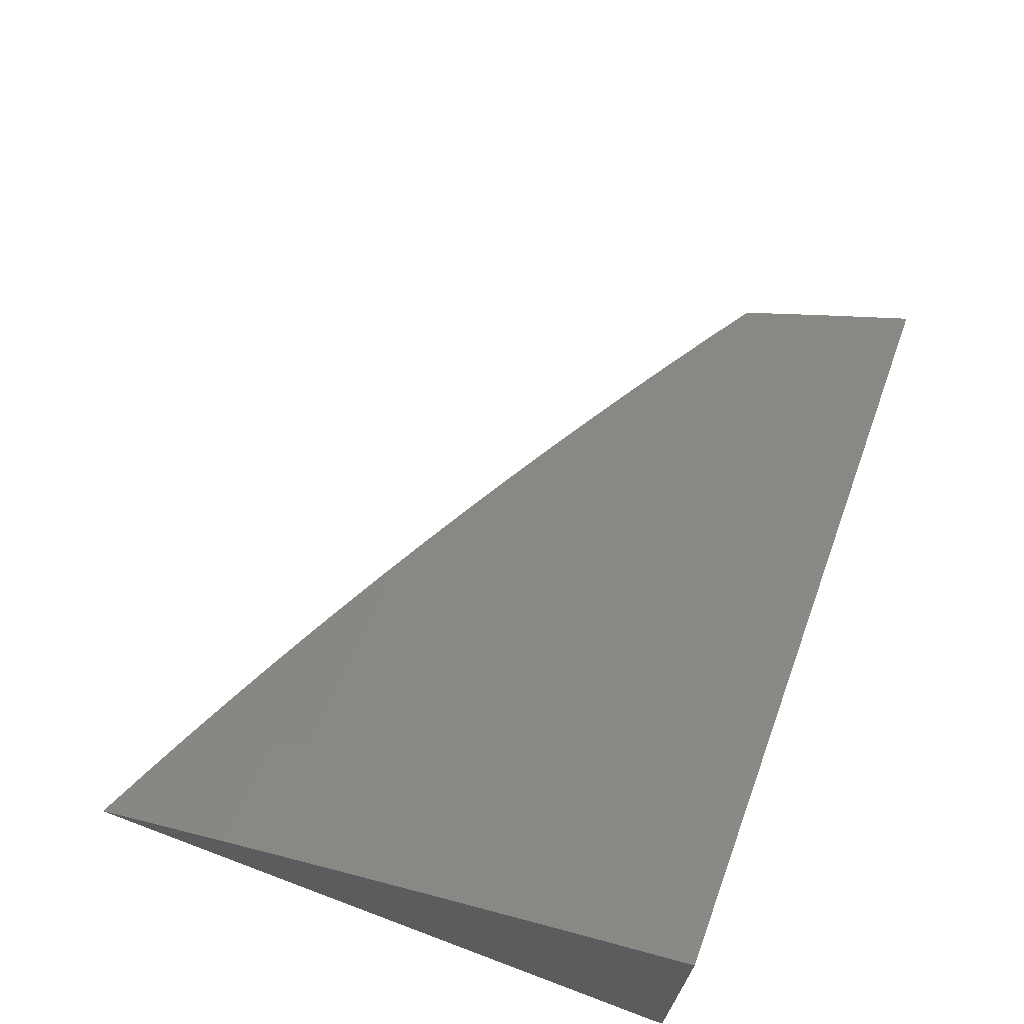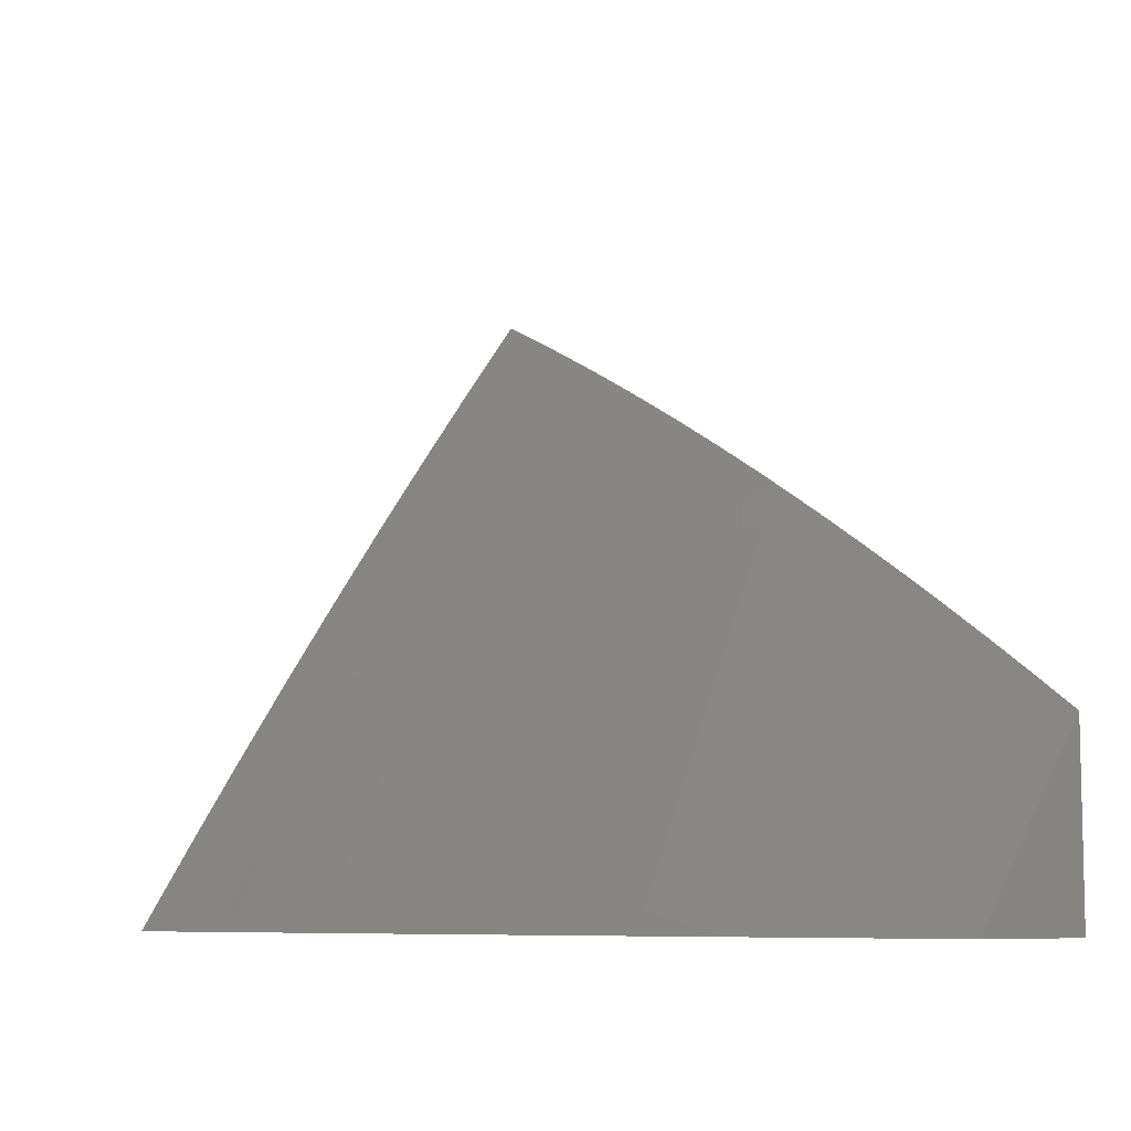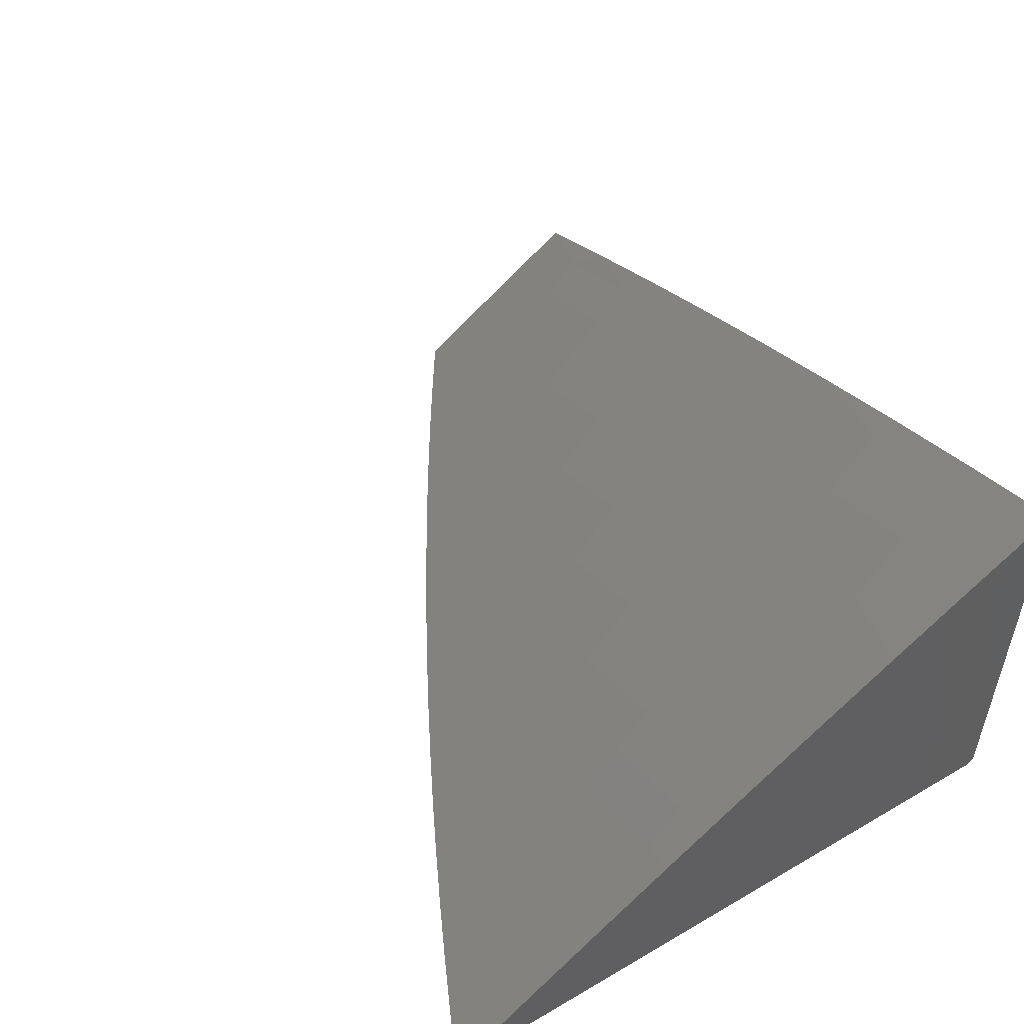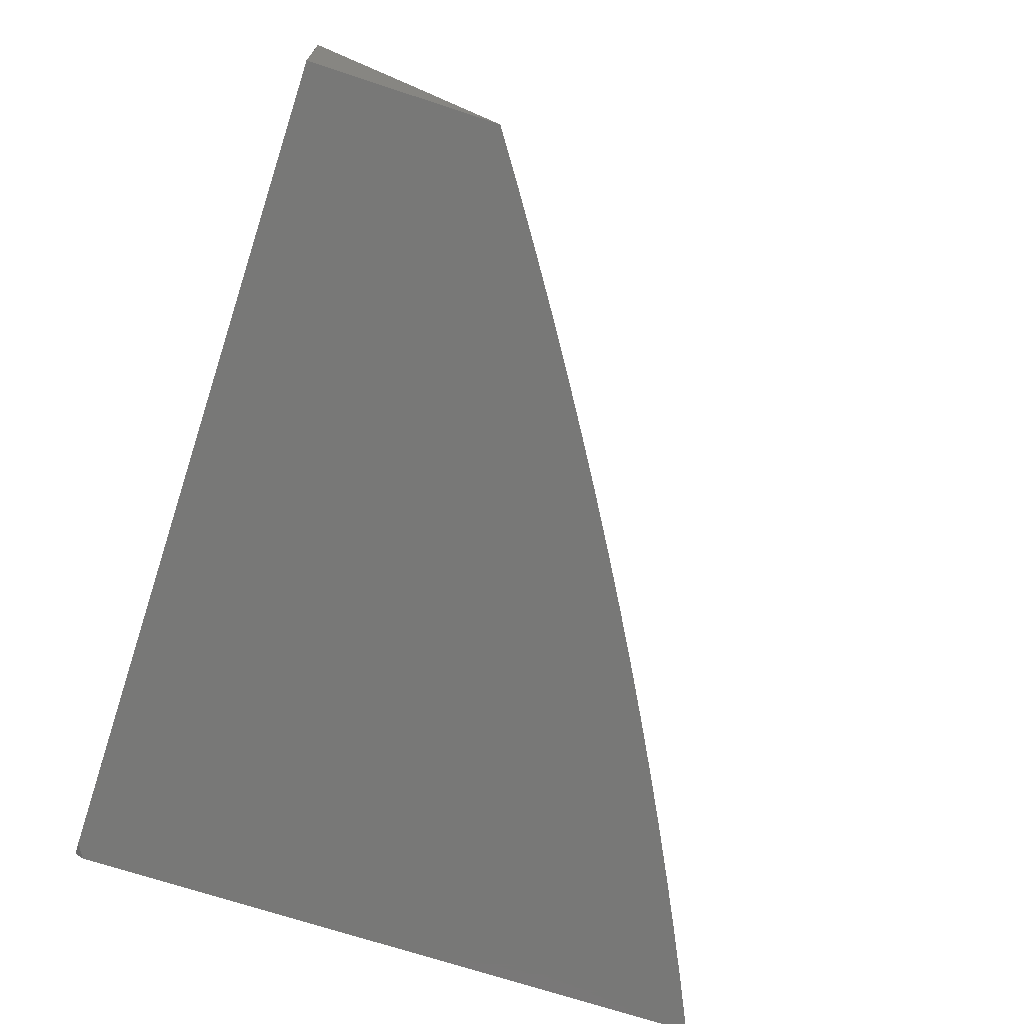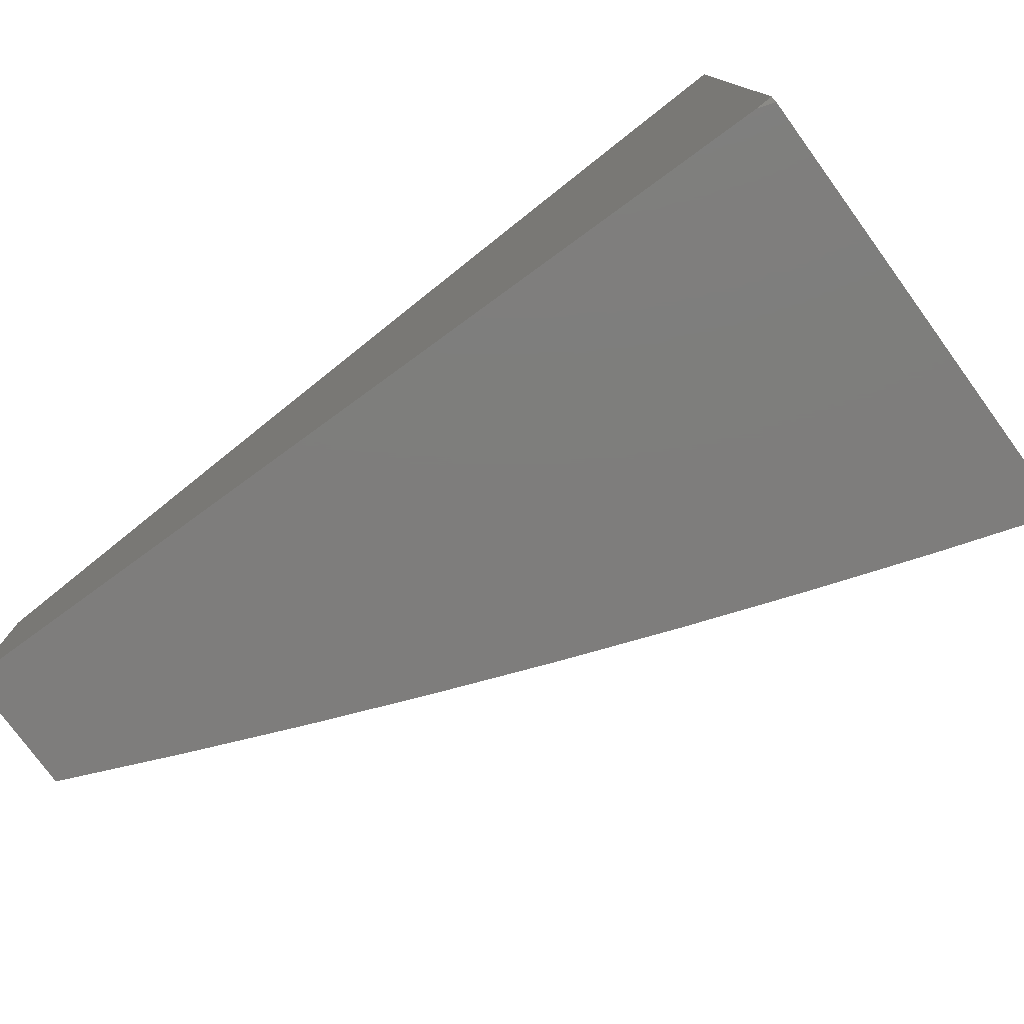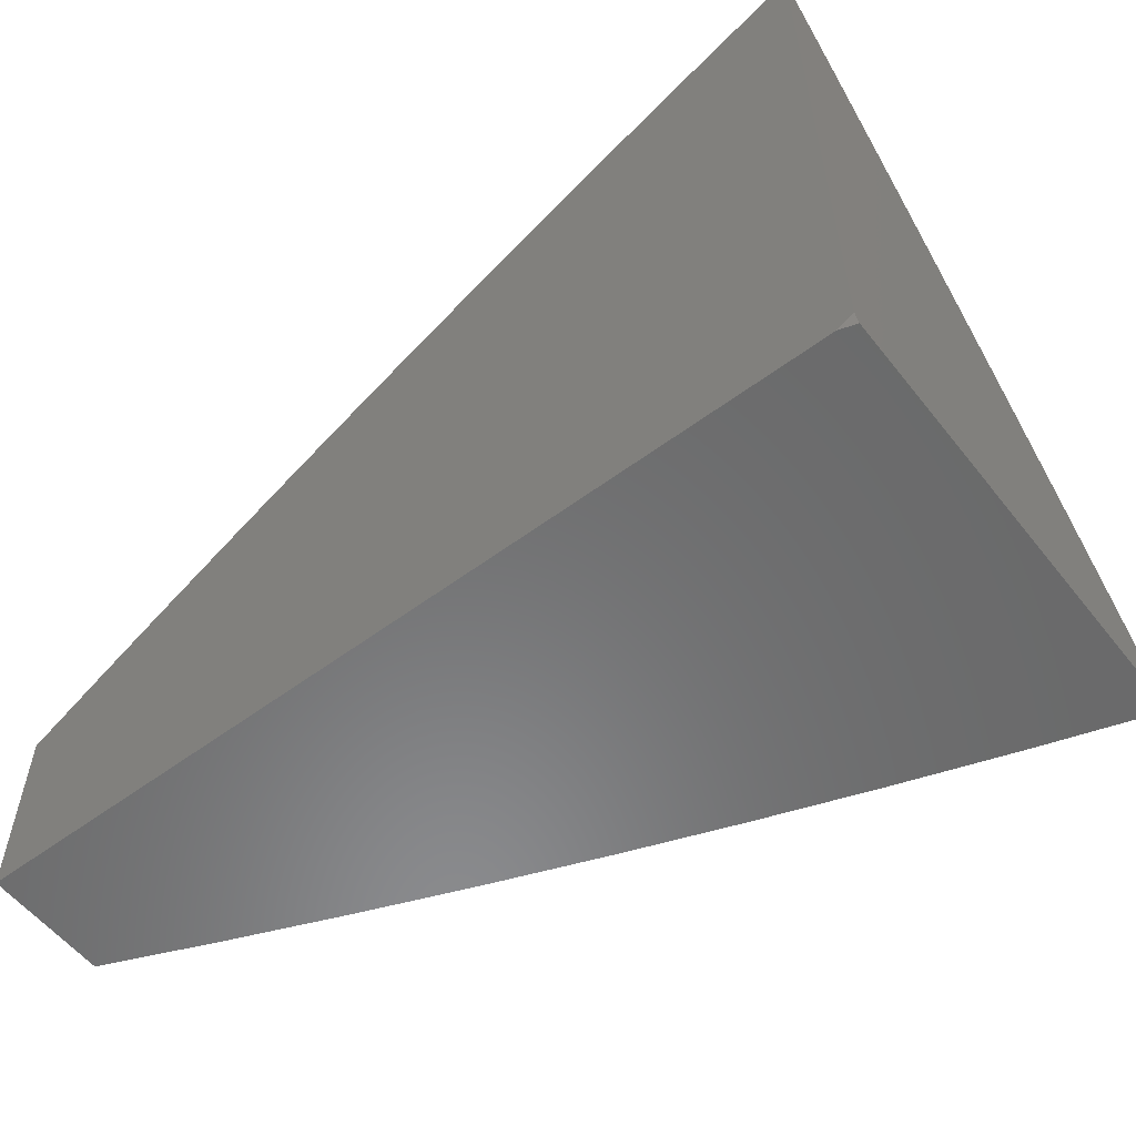
<metadata>
{"format":"stl","ext":"stl","renderer":"f3d","projection":"perspective","resolution":1024,"background":"white","views":[{"elev":69.5,"azim":110.6,"up":"+Y"},{"elev":-7.8,"azim":-124.5,"up":"+Z"},{"elev":51.4,"azim":57.7,"up":"+Y"},{"elev":-70.6,"azim":-108.2,"up":"+Y"},{"elev":-77.3,"azim":36.1,"up":"+Z"},{"elev":-56.5,"azim":37.8,"up":"+Z"}]}
</metadata>
<code>
# stl→obj: 172 verts, 340 faces
v -3.019 9 6
v -3 9.006 6
v -3 9 6.01
v -3.94 9 6.257
v -3.875 9.065 6.2
v -4 9 6.216
v -3.881 9.078 6.175
v -3.887 9.092 6.15
v -3.752 9.133 6.175
v -3.757 9.146 6.15
v -3.622 9.185 6.175
v -3.628 9.198 6.15
v -3.497 9.249 6.15
v -3.502 9.262 6.125
v -3.372 9.311 6.125
v -3.377 9.324 6.1
v -3.246 9.371 6.1
v -3.25 9.385 6.075
v -3.114 9.415 6.1
v -3.119 9.429 6.075
v -3.127 9.472 6
v -3.123 9.443 6.05
v -3.128 9.456 6.025
v -3.26 9.412 6.025
v -3.254 9.429 6
v -3.38 9.384 6
v -3.88 9 6.296
v -3.864 9.038 6.25
v -3.869 9.051 6.225
v -3.741 9.105 6.225
v -3.746 9.119 6.2
v -3.611 9.157 6.225
v -3.617 9.171 6.2
v -3.487 9.221 6.2
v -3.492 9.235 6.175
v -3.362 9.283 6.175
v -3.367 9.297 6.15
v -3.236 9.343 6.15
v -3.241 9.357 6.125
v -3.105 9.388 6.15
v -3.11 9.402 6.125
v -3 9.452 6.101
v -3.82 9 6.335
v -3.852 9.01 6.299
v -3.858 9.024 6.274
v -3.729 9.078 6.274
v -3.735 9.092 6.25
v -3.6 9.13 6.274
v -3.606 9.144 6.25
v -3.476 9.194 6.25
v -3.482 9.207 6.225
v -3.352 9.256 6.225
v -3.357 9.27 6.2
v -3.226 9.316 6.2
v -3.231 9.33 6.175
v -3.096 9.36 6.2
v -3.101 9.374 6.175
v -3 9.39 6.201
v -3.759 9 6.374
v -3.718 9.05 6.324
v -3.724 9.064 6.299
v -3.698 9 6.412
v -3.701 9.008 6.398
v -3.707 9.022 6.373
v -3.712 9.036 6.349
v -3.578 9.074 6.373
v -3.584 9.088 6.349
v -3.455 9.138 6.349
v -3.461 9.152 6.324
v -3.331 9.2 6.324
v -3.336 9.214 6.299
v -3.207 9.259 6.299
v -3.212 9.274 6.274
v -3.077 9.303 6.299
v -3.082 9.318 6.274
v -3 9.328 6.3
v -3.087 9.332 6.25
v -3.091 9.346 6.225
v -3.636 9 6.449
v -3.573 9.06 6.398
v -3.574 9 6.486
v -3.562 9.031 6.447
v -3.567 9.045 6.423
v -3.445 9.109 6.398
v -3.45 9.123 6.373
v -3.321 9.171 6.373
v -3.326 9.185 6.349
v -3.197 9.231 6.349
v -3.202 9.245 6.324
v -3.068 9.275 6.349
v -3.073 9.289 6.324
v -3.55 9.002 6.496
v -3.512 9 6.522
v -3.423 9.052 6.496
v -3.449 9 6.557
v -3.412 9.023 6.545
v -3.386 9 6.592
v -3.284 9.07 6.545
v -3.322 9 6.627
v -3.273 9.04 6.594
v -3.262 9.011 6.643
v -3.147 9.085 6.594
v -3.136 9.055 6.643
v -3.01 9.098 6.643
v -3.126 9.025 6.691
v -3 9.068 6.692
v -3.065 9 6.757
v -3 9 6.788
v -3.258 9 6.66
v -3.194 9 6.693
v -3.13 9 6.725
v -3 9.134 6.595
v -3.02 9.128 6.594
v -3.157 9.115 6.545
v -3.03 9.158 6.545
v -3 9.2 6.497
v -3.039 9.188 6.496
v -3.049 9.217 6.447
v -3.177 9.173 6.447
v -3.182 9.188 6.423
v -3.305 9.128 6.447
v -3.31 9.143 6.423
v -3.434 9.081 6.447
v -3.439 9.095 6.423
v -3 9.264 6.399
v -3.054 9.231 6.423
v -3.187 9.202 6.398
v -3.316 9.157 6.398
v -3.063 9.26 6.373
v -3.059 9.246 6.398
v -3.192 9.217 6.373
v -3 9.513 6
v -3.391 9.365 6.025
v -3.505 9.338 6
v -3.523 9.316 6.025
v -3.63 9.291 6
v -3.654 9.266 6.025
v -3.754 9.241 6
v -3.785 9.213 6.025
v -3.877 9.19 6
v -3.915 9.158 6.025
v -4 9.137 6
v -3.91 9.145 6.05
v -4 9.069 6.109
v -3.904 9.132 6.075
v -3.898 9.119 6.1
v -3.768 9.173 6.1
v -3.763 9.16 6.125
v -3.633 9.212 6.125
v -3.893 9.105 6.125
v -3.774 9.186 6.075
v -3.638 9.226 6.1
v -3.508 9.276 6.1
v -3.779 9.2 6.05
v -3.643 9.239 6.075
v -3.513 9.289 6.075
v -3.382 9.338 6.075
v -3.589 9.102 6.324
v -3.595 9.116 6.299
v -3.649 9.252 6.05
v -3.466 9.166 6.299
v -3.471 9.18 6.274
v -3.518 9.303 6.05
v -3.386 9.352 6.05
v -3.255 9.398 6.05
v -3.295 9.099 6.496
v -3.167 9.144 6.496
v -3.341 9.228 6.274
v -3.346 9.242 6.25
v -3.217 9.288 6.25
v -3.222 9.302 6.225
v -4 9 6
f 1 2 3
f 4 5 6
f 6 5 7
f 6 7 8
f 8 7 9
f 8 9 10
f 10 9 11
f 10 11 12
f 12 11 13
f 12 13 14
f 14 13 15
f 14 15 16
f 16 15 17
f 16 17 18
f 18 17 19
f 18 19 20
f 20 19 21
f 20 21 22
f 22 21 23
f 22 23 24
f 24 23 25
f 24 25 26
f 27 28 4
f 4 28 29
f 4 29 5
f 5 29 30
f 5 30 31
f 31 30 32
f 31 32 33
f 33 32 34
f 33 34 35
f 35 34 36
f 35 36 37
f 37 36 38
f 37 38 39
f 39 38 40
f 39 40 41
f 41 40 42
f 41 42 19
f 19 42 21
f 43 44 27
f 27 44 45
f 27 45 28
f 28 45 46
f 28 46 47
f 47 46 48
f 47 48 49
f 49 48 50
f 49 50 51
f 51 50 52
f 51 52 53
f 53 52 54
f 53 54 55
f 55 54 56
f 55 56 57
f 57 56 58
f 57 58 40
f 40 58 42
f 59 60 43
f 43 60 61
f 43 61 44
f 44 61 45
f 62 63 59
f 59 63 64
f 59 64 65
f 65 64 66
f 65 66 67
f 67 66 68
f 67 68 69
f 69 68 70
f 69 70 71
f 71 70 72
f 71 72 73
f 73 72 74
f 73 74 75
f 75 74 76
f 75 76 77
f 77 76 58
f 77 58 78
f 78 58 56
f 78 56 54
f 62 79 63
f 63 79 80
f 63 80 64
f 64 80 66
f 81 82 79
f 79 82 83
f 79 83 80
f 80 83 84
f 80 84 85
f 85 84 86
f 85 86 87
f 87 86 88
f 87 88 89
f 89 88 90
f 89 90 91
f 91 90 76
f 91 76 74
f 82 81 92
f 92 81 93
f 92 93 94
f 94 93 95
f 94 95 96
f 96 95 97
f 96 97 98
f 98 97 99
f 98 99 100
f 100 99 101
f 100 101 102
f 102 101 103
f 102 103 104
f 104 103 105
f 104 105 106
f 106 105 107
f 106 107 108
f 99 109 101
f 101 109 103
f 109 110 103
f 103 110 105
f 110 111 105
f 105 111 107
f 106 112 104
f 104 112 113
f 104 113 102
f 102 113 114
f 102 114 100
f 100 114 98
f 113 112 115
f 115 112 116
f 115 116 117
f 117 116 118
f 117 118 119
f 119 118 120
f 119 120 121
f 121 120 122
f 121 122 123
f 123 122 124
f 123 124 82
f 82 124 83
f 116 125 118
f 118 125 126
f 118 126 120
f 120 126 127
f 120 127 122
f 122 127 128
f 122 128 124
f 124 128 84
f 124 84 83
f 76 90 125
f 125 90 129
f 125 129 130
f 130 129 131
f 130 131 127
f 127 131 128
f 42 132 21
f 21 25 23
f 24 26 133
f 133 26 134
f 133 134 135
f 135 134 136
f 135 136 137
f 137 136 138
f 137 138 139
f 139 138 140
f 139 140 141
f 141 140 142
f 141 142 143
f 143 142 144
f 143 144 145
f 145 144 146
f 145 146 147
f 147 146 148
f 147 148 149
f 149 148 12
f 149 12 14
f 6 8 144
f 144 8 150
f 144 150 146
f 146 150 148
f 46 45 61
f 30 29 47
f 47 29 28
f 9 7 31
f 31 7 5
f 148 150 10
f 10 150 8
f 143 145 151
f 151 145 147
f 151 147 152
f 152 147 149
f 152 149 153
f 153 149 14
f 153 14 16
f 141 143 154
f 154 143 151
f 154 151 155
f 155 151 152
f 155 152 156
f 156 152 153
f 156 153 157
f 157 153 16
f 157 16 18
f 60 59 65
f 65 67 60
f 60 67 158
f 60 158 61
f 61 158 159
f 61 159 46
f 46 159 48
f 32 30 49
f 49 30 47
f 11 9 33
f 33 9 31
f 12 148 10
f 141 154 139
f 139 154 160
f 139 160 137
f 137 160 135
f 160 154 155
f 123 82 92
f 68 66 85
f 85 66 80
f 67 69 158
f 158 69 161
f 158 161 159
f 159 161 162
f 159 162 48
f 48 162 50
f 34 32 51
f 51 32 49
f 13 11 35
f 35 11 33
f 160 155 163
f 163 155 156
f 163 156 164
f 164 156 157
f 164 157 165
f 165 157 18
f 165 18 20
f 121 123 94
f 94 123 92
f 94 96 166
f 166 96 98
f 166 98 167
f 167 98 114
f 167 114 115
f 115 114 113
f 86 84 128
f 70 68 87
f 87 68 85
f 69 71 161
f 161 71 168
f 161 168 162
f 162 168 169
f 162 169 50
f 50 169 52
f 36 34 53
f 53 34 51
f 15 13 37
f 37 13 35
f 133 135 163
f 163 135 160
f 133 163 164
f 119 121 166
f 166 121 94
f 119 166 167
f 88 86 131
f 131 86 128
f 72 70 89
f 89 70 87
f 71 73 168
f 168 73 170
f 168 170 169
f 169 170 171
f 169 171 52
f 52 171 54
f 38 36 55
f 55 36 53
f 17 15 39
f 39 15 37
f 24 133 164
f 24 164 165
f 117 119 167
f 117 167 115
f 130 127 126
f 90 88 129
f 129 88 131
f 74 72 91
f 91 72 89
f 73 75 170
f 170 75 77
f 170 77 171
f 171 77 78
f 171 78 54
f 40 38 57
f 57 38 55
f 19 17 41
f 41 17 39
f 22 24 165
f 22 165 20
f 125 130 126
f 2 125 3
f 3 125 116
f 3 116 112
f 132 42 2
f 2 42 58
f 2 58 76
f 76 125 2
f 112 106 3
f 3 106 108
f 1 134 2
f 2 134 26
f 2 26 25
f 172 140 1
f 1 140 138
f 1 138 136
f 172 142 140
f 136 134 1
f 25 21 2
f 2 21 132
f 3 93 1
f 1 93 81
f 1 81 79
f 108 107 3
f 3 107 111
f 3 111 110
f 110 109 3
f 3 109 99
f 3 99 97
f 97 95 3
f 3 95 93
f 79 62 1
f 1 62 59
f 1 59 43
f 1 43 172
f 172 43 27
f 172 27 4
f 4 6 172
f 6 144 172
f 172 144 142

</code>
